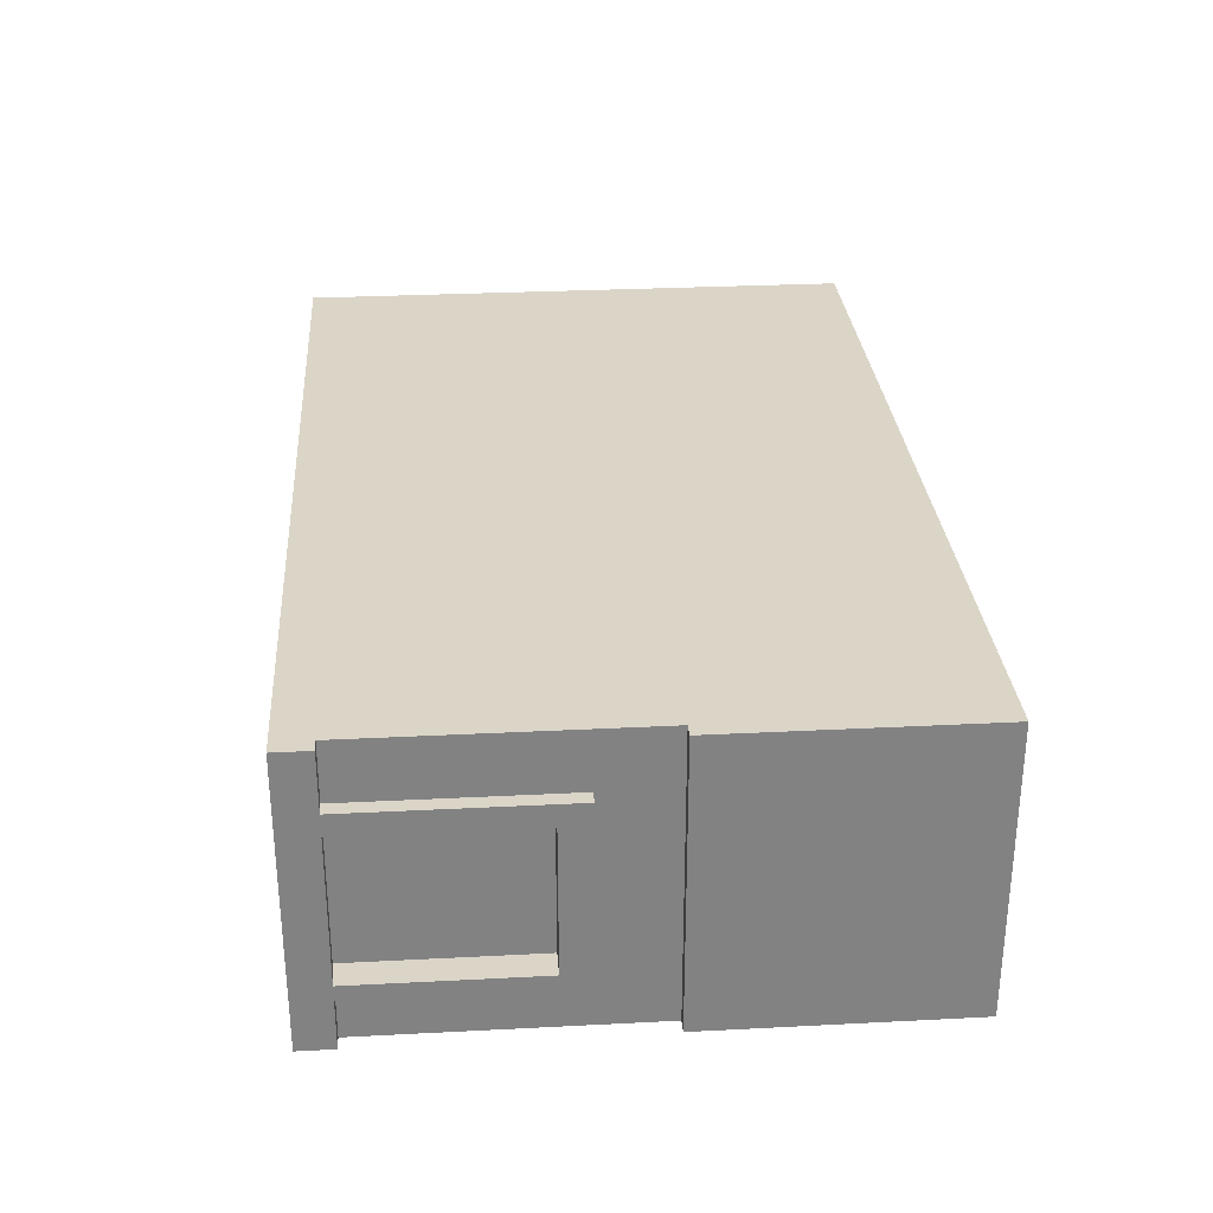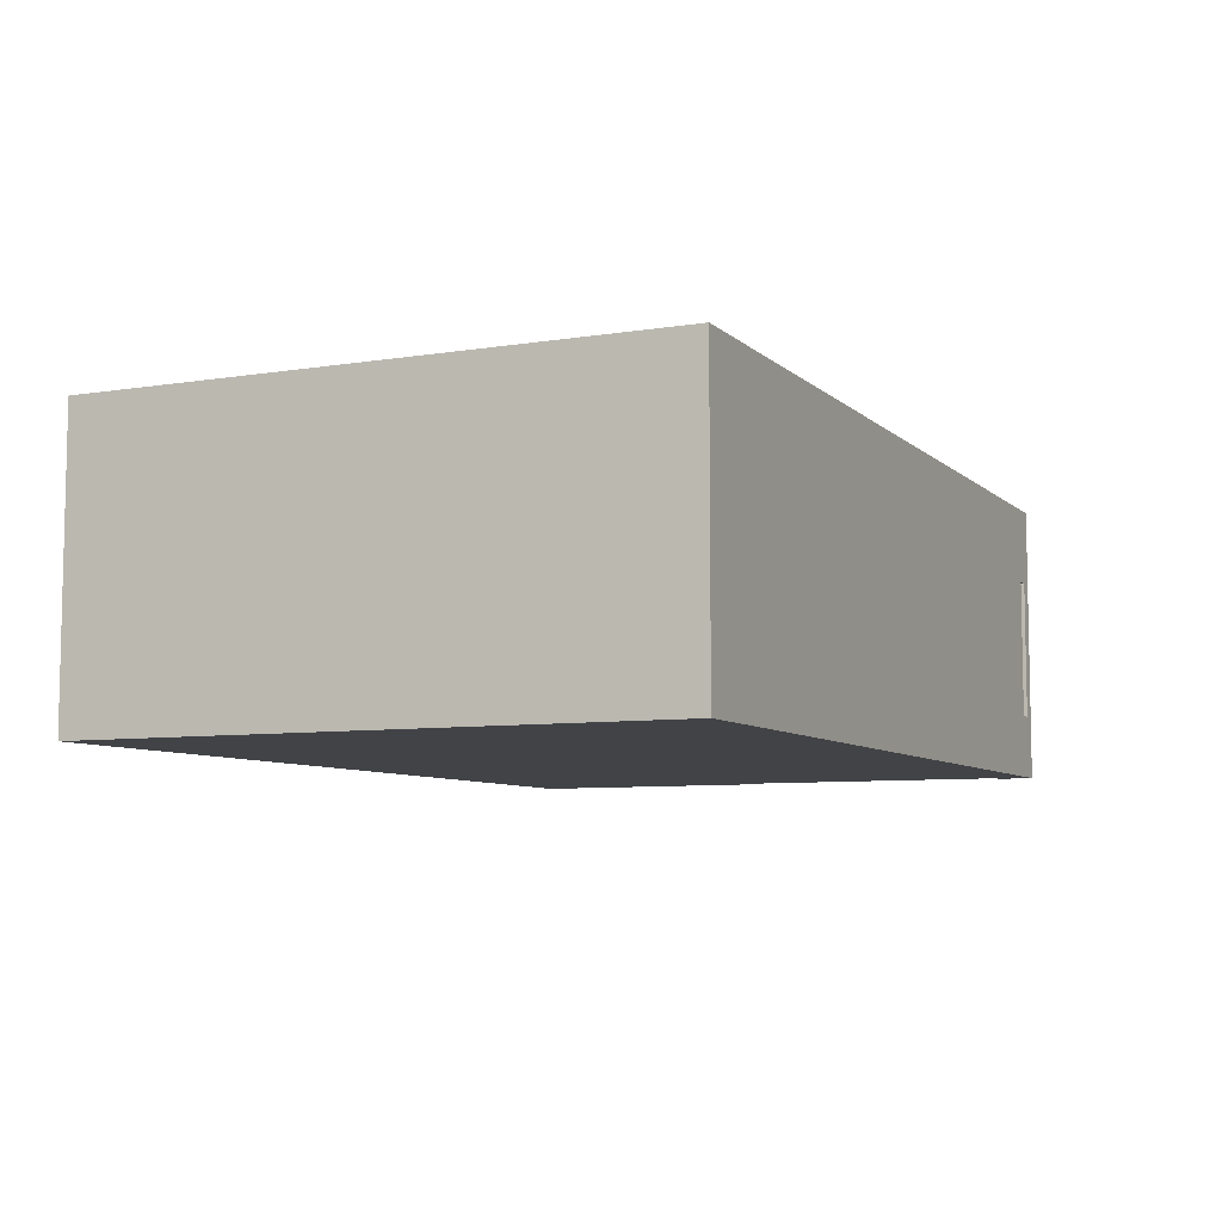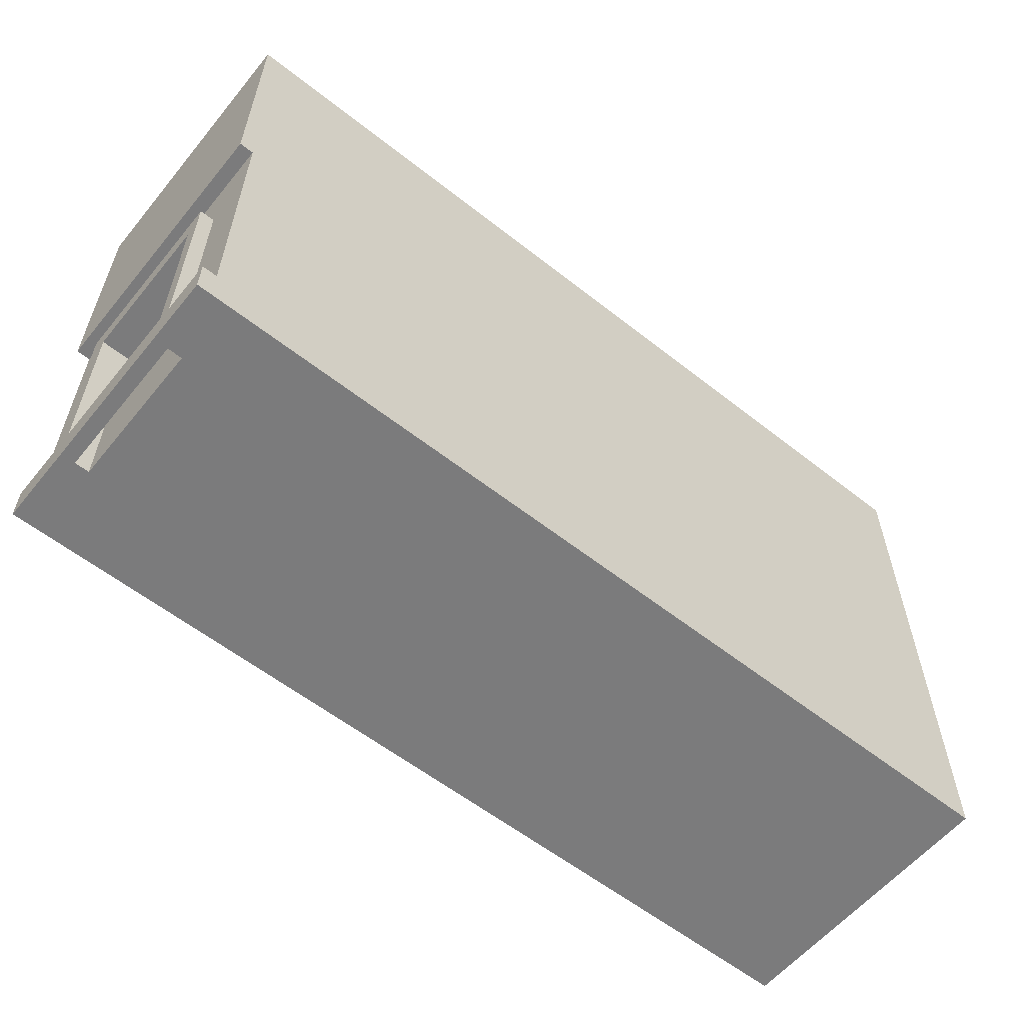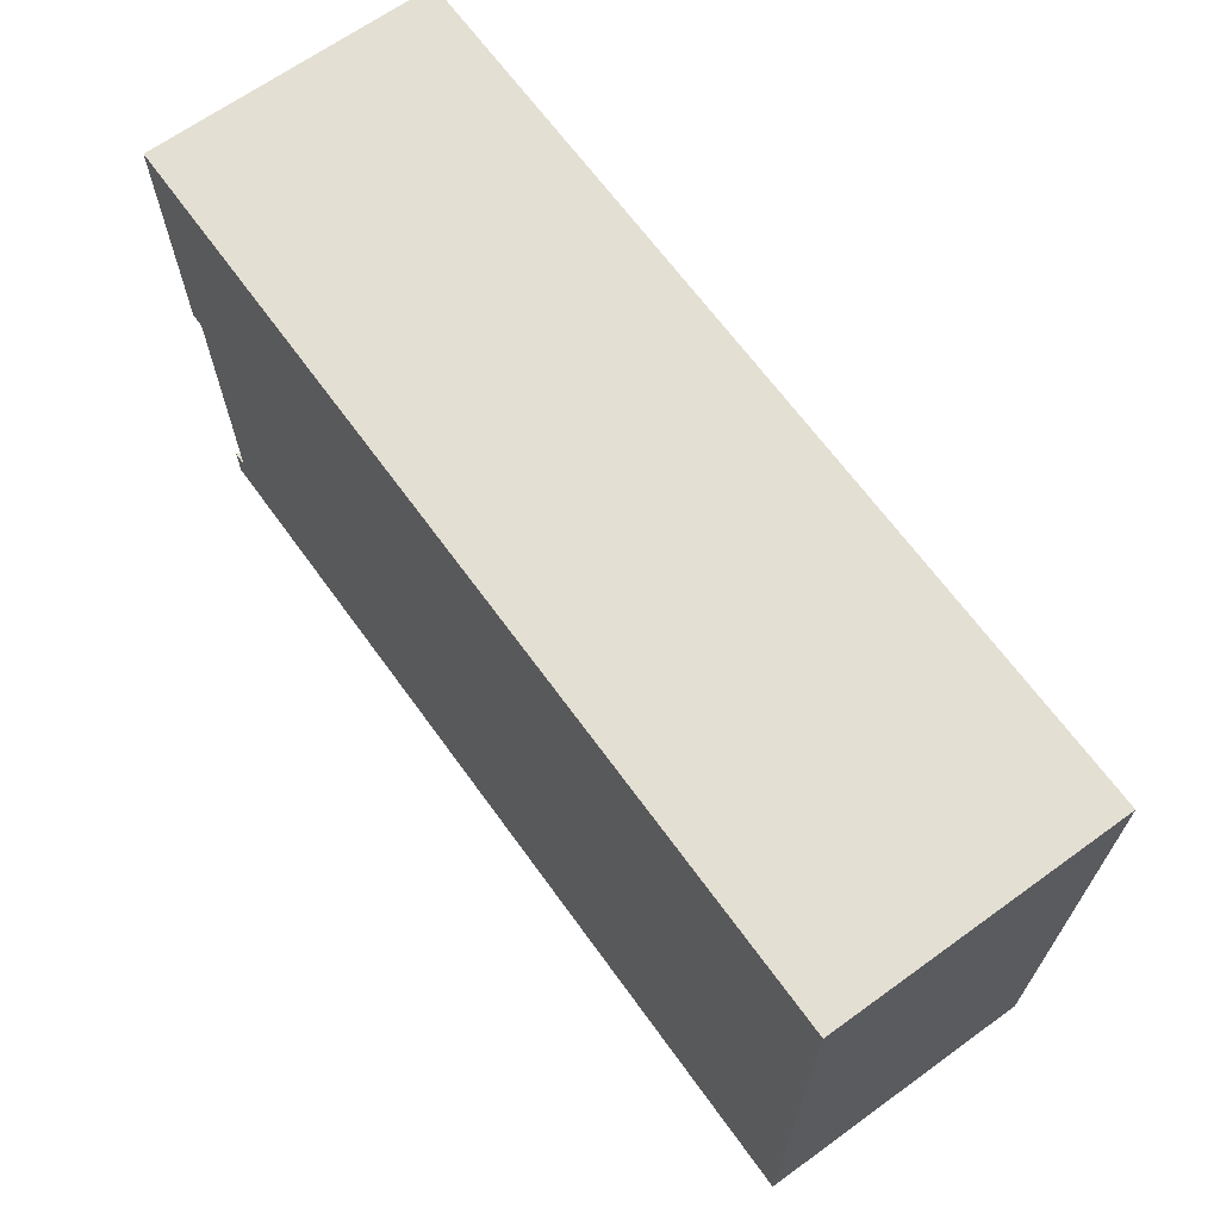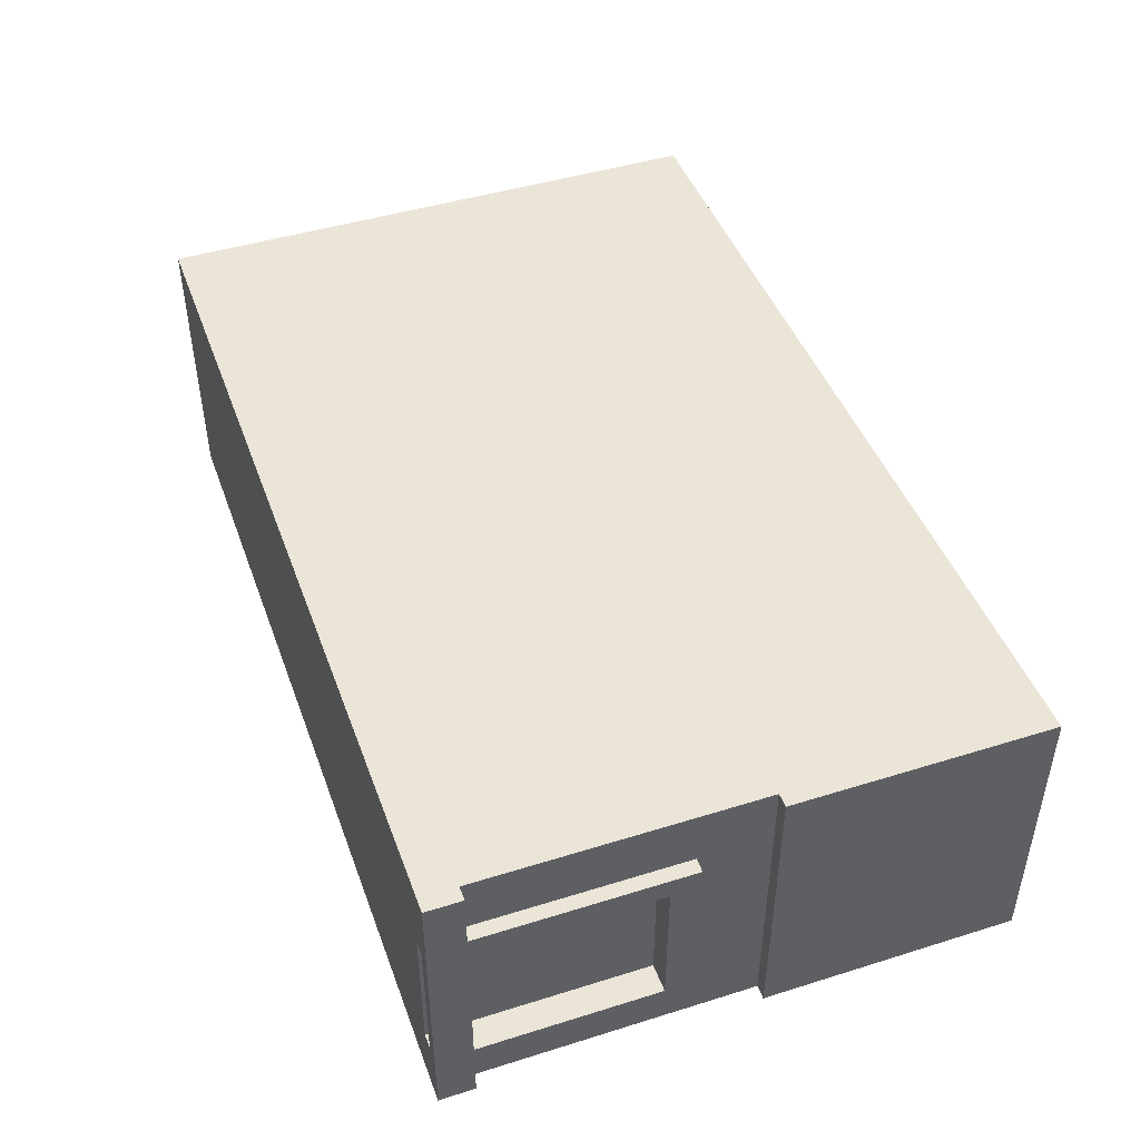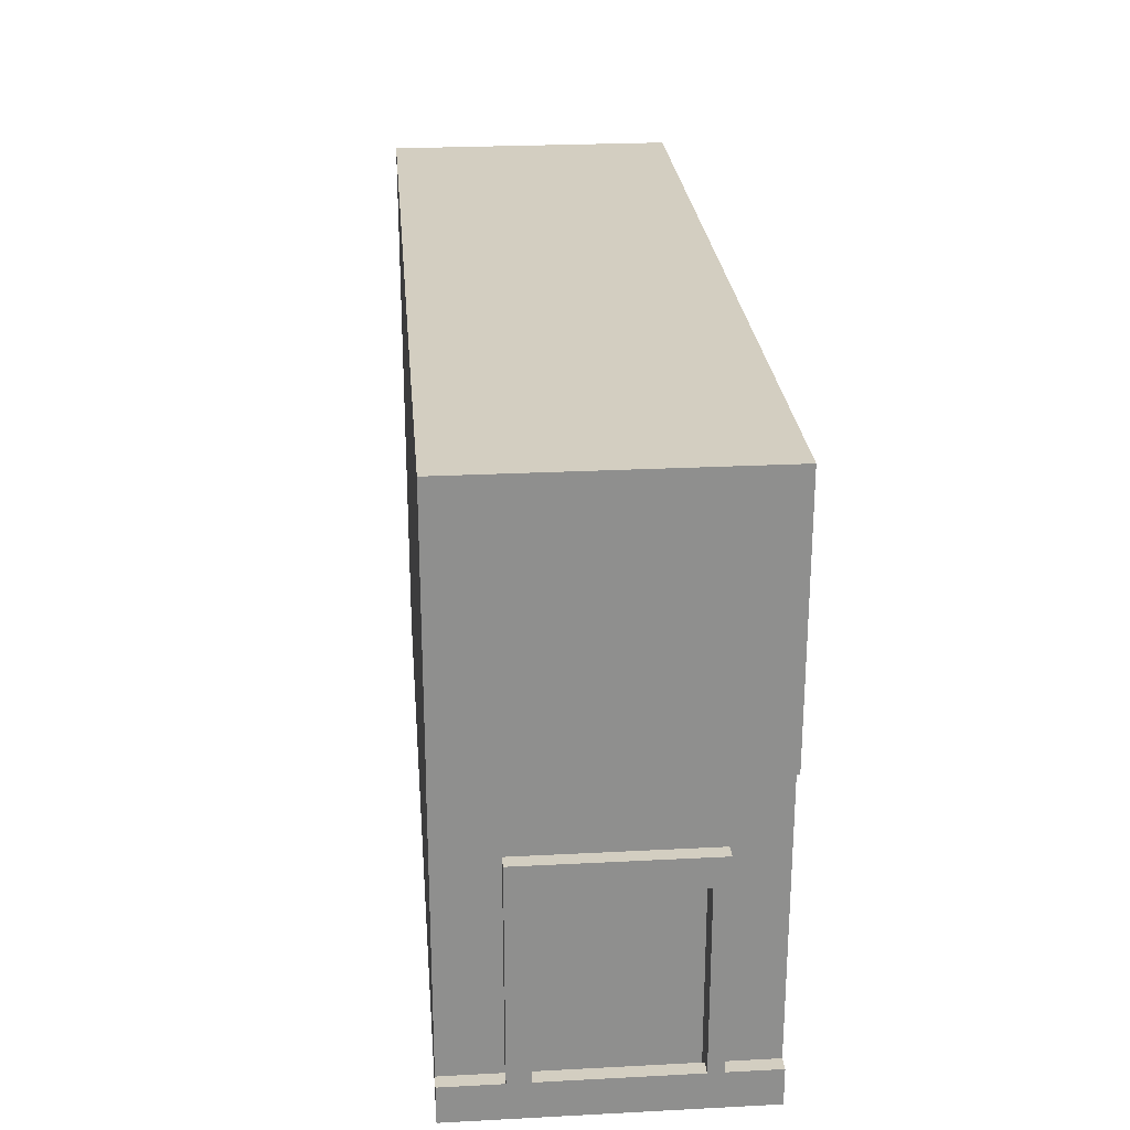
<metadata>
{"format":"obj","ext":"obj","renderer":"f3d","projection":"perspective","resolution":1024,"background":"white","views":[{"elev":29.6,"azim":85.7,"up":"+Z"},{"elev":-7.2,"azim":-65.2,"up":"+Z"},{"elev":-58.5,"azim":140.9,"up":"+Y"},{"elev":66.6,"azim":-125.9,"up":"+Y"},{"elev":45.6,"azim":70.3,"up":"+Z"},{"elev":25.2,"azim":85.2,"up":"+Y"}]}
</metadata>
<code>
o
v -32.5 2.1 2.1
v -32.5 2.1 -1.9
v -32.5 10.1 2.1
v -32.5 10.1 -1.9
v -20.1 2.1 1
v -20.1 2.1 -1
v -20.1 2.6 1
v -20.1 2.6 -1
v -20.3 2.1 1
v -20.3 2.1 -1
v -20.3 5.1 1
v -20.3 5.1 -1
v -20.1 2.6 2.1
v -20.1 2.6 1.3
v -20.1 2.6 -1.2
v -20.1 2.6 -1.9
v -20.1 5.5 1.3
v -20.1 5.5 -1.2
v -20.1 6.5 2.1
v -20.1 6.5 -1.9
v -19.9 2.1 2.1
v -19.9 2.1 1.3
v -19.9 2.1 1
v -19.9 2.1 -1
v -19.9 2.1 -1.2
v -19.9 2.1 -1.9
v -19.9 2.6 2.1
v -19.9 2.6 1.3
v -19.9 2.6 1
v -19.9 2.6 -1
v -19.9 2.6 -1.2
v -19.9 2.6 -1.9
v -19.9 5.1 1
v -19.9 5.1 -1
v -19.9 5.5 1.3
v -19.9 5.5 -1.2
v -19.9 6.5 2.1
v -19.9 6.5 -1.9
v -19.9 10.1 2.1
v -19.9 10.1 -1.9
v -32.5 2.1 2.1
v -32.5 10.1 2.1
v -20.1 2.6 2.1
v -20.1 6.5 2.1
v -19.9 2.1 2.1
v -19.9 2.6 2.1
v -19.9 6.5 2.1
v -19.9 10.1 2.1
v -20.1 2.6 1.3
v -20.1 5.5 1.3
v -19.9 2.6 1.3
v -19.9 5.5 1.3
v -20.3 2.1 -1
v -20.3 5.1 -1
v -20.1 2.1 -1
v -20.1 2.6 -1
v -20.1 5.1 -1
v -19.9 2.6 -1
v -19.9 5.1 -1
v -20.3 2.1 1
v -20.3 5.1 1
v -20.1 2.1 1
v -20.1 2.6 1
v -20.1 5.1 1
v -19.9 2.6 1
v -19.9 5.1 1
v -20.1 2.6 -1.2
v -20.1 5.5 -1.2
v -19.9 2.6 -1.2
v -19.9 5.5 -1.2
v -32.5 2.1 -1.9
v -32.5 10.1 -1.9
v -20.1 2.6 -1.9
v -20.1 6.5 -1.9
v -19.9 2.1 -1.9
v -19.9 2.6 -1.9
v -19.9 6.5 -1.9
v -19.9 10.1 -1.9
v -32.5 2.1 2.1
v -19.9 2.1 2.1
v -20.1 2.1 1.3
v -19.9 2.1 1.3
v -20.3 2.1 1
v -20.1 2.1 1
v -19.9 2.1 1
v -20.3 2.1 -1
v -20.1 2.1 -1
v -19.9 2.1 -1
v -20.1 2.1 -1.2
v -19.9 2.1 -1.2
v -32.5 2.1 -1.9
v -19.9 2.1 -1.9
v -20.3 5.1 1
v -20.1 5.1 1
v -19.9 5.1 1
v -20.3 5.1 -1
v -20.1 5.1 -1
v -19.9 5.1 -1
v -20.1 6.5 2.1
v -19.9 6.5 2.1
v -20.1 6.5 -1.9
v -19.9 6.5 -1.9
v -20.1 2.6 2.1
v -19.9 2.6 2.1
v -20.1 2.6 1.3
v -19.9 2.6 1.3
v -20.1 2.6 1
v -19.9 2.6 1
v -20.1 2.6 -1
v -19.9 2.6 -1
v -20.1 2.6 -1.2
v -19.9 2.6 -1.2
v -20.1 2.6 -1.9
v -19.9 2.6 -1.9
v -20.1 5.5 1.3
v -19.9 5.5 1.3
v -20.1 5.5 -1.2
v -19.9 5.5 -1.2
v -32.5 10.1 2.1
v -19.9 10.1 2.1
v -32.5 10.1 -1.9
v -19.9 10.1 -1.9
f 3 2 1
f 4 2 3
f 7 6 5
f 8 6 7
f 9 10 11
f 11 10 12
f 13 14 17
f 15 16 18
f 13 17 19
f 17 18 19
f 18 16 20
f 19 18 20
f 21 22 27
f 22 23 28
f 27 22 28
f 23 24 29
f 28 23 29
f 24 25 30
f 29 24 30
f 25 26 31
f 30 25 31
f 31 26 32
f 28 29 33
f 30 31 34
f 28 33 35
f 33 34 35
f 34 31 36
f 35 34 36
f 37 38 39
f 39 38 40
f 43 42 41
f 44 42 43
f 45 43 41
f 46 43 45
f 47 42 44
f 48 42 47
f 51 50 49
f 52 50 51
f 55 54 53
f 56 54 55
f 57 54 56
f 58 57 56
f 59 57 58
f 60 61 62
f 62 61 63
f 63 61 64
f 63 64 65
f 65 64 66
f 67 68 69
f 69 68 70
f 71 72 73
f 73 72 74
f 71 73 75
f 75 73 76
f 74 72 77
f 77 72 78
f 81 80 79
f 82 80 81
f 83 81 79
f 84 82 81
f 84 81 83
f 85 82 84
f 86 83 79
f 87 85 84
f 88 85 87
f 89 87 86
f 89 88 87
f 90 88 89
f 91 86 79
f 91 89 86
f 91 90 89
f 92 90 91
f 96 94 93
f 97 95 94
f 97 94 96
f 98 95 97
f 101 100 99
f 102 100 101
f 103 104 105
f 105 104 106
f 107 108 109
f 109 108 110
f 111 112 113
f 113 112 114
f 115 116 117
f 117 116 118
f 119 120 121
f 121 120 122

</code>
